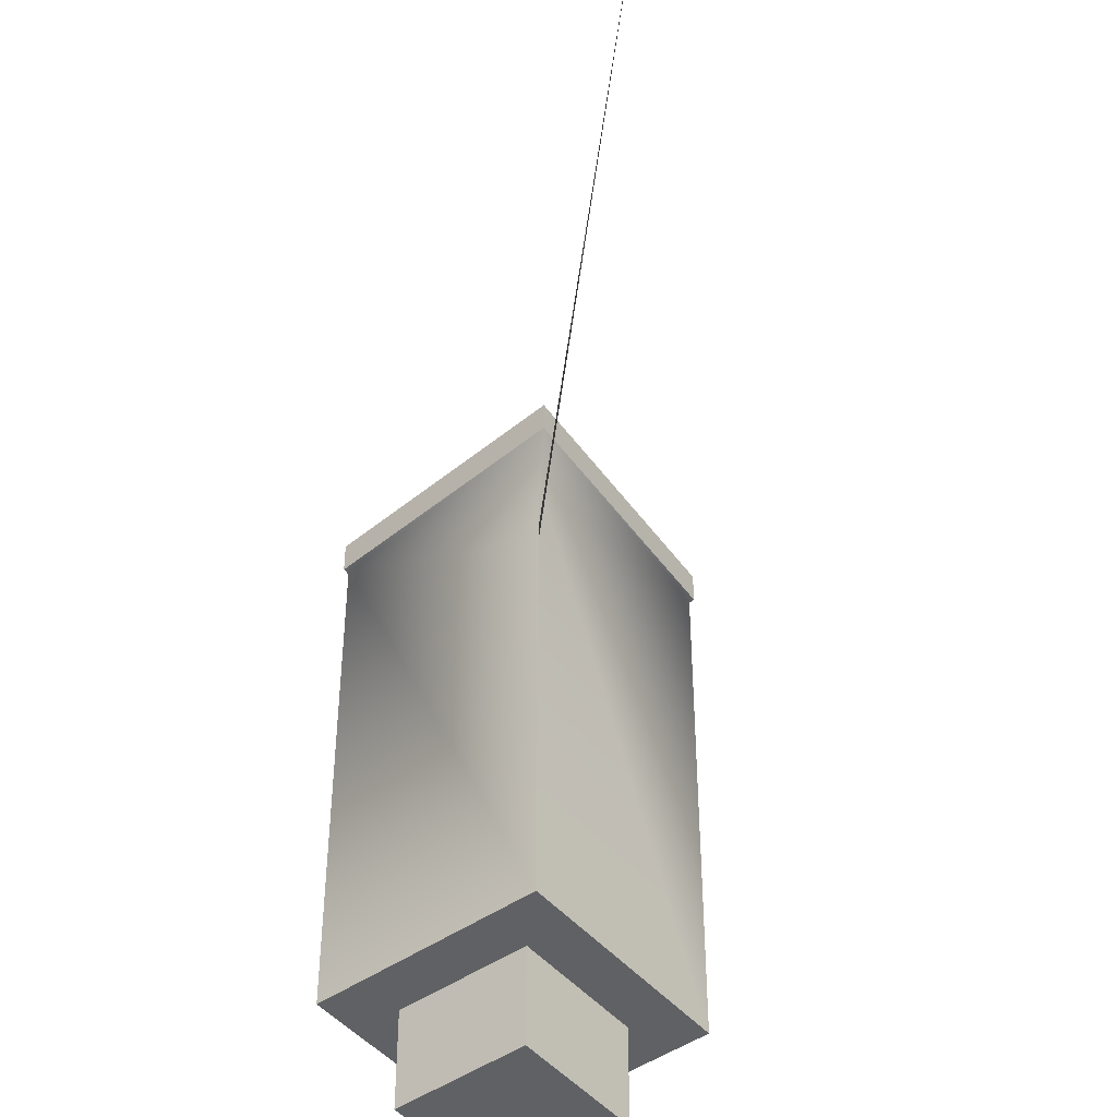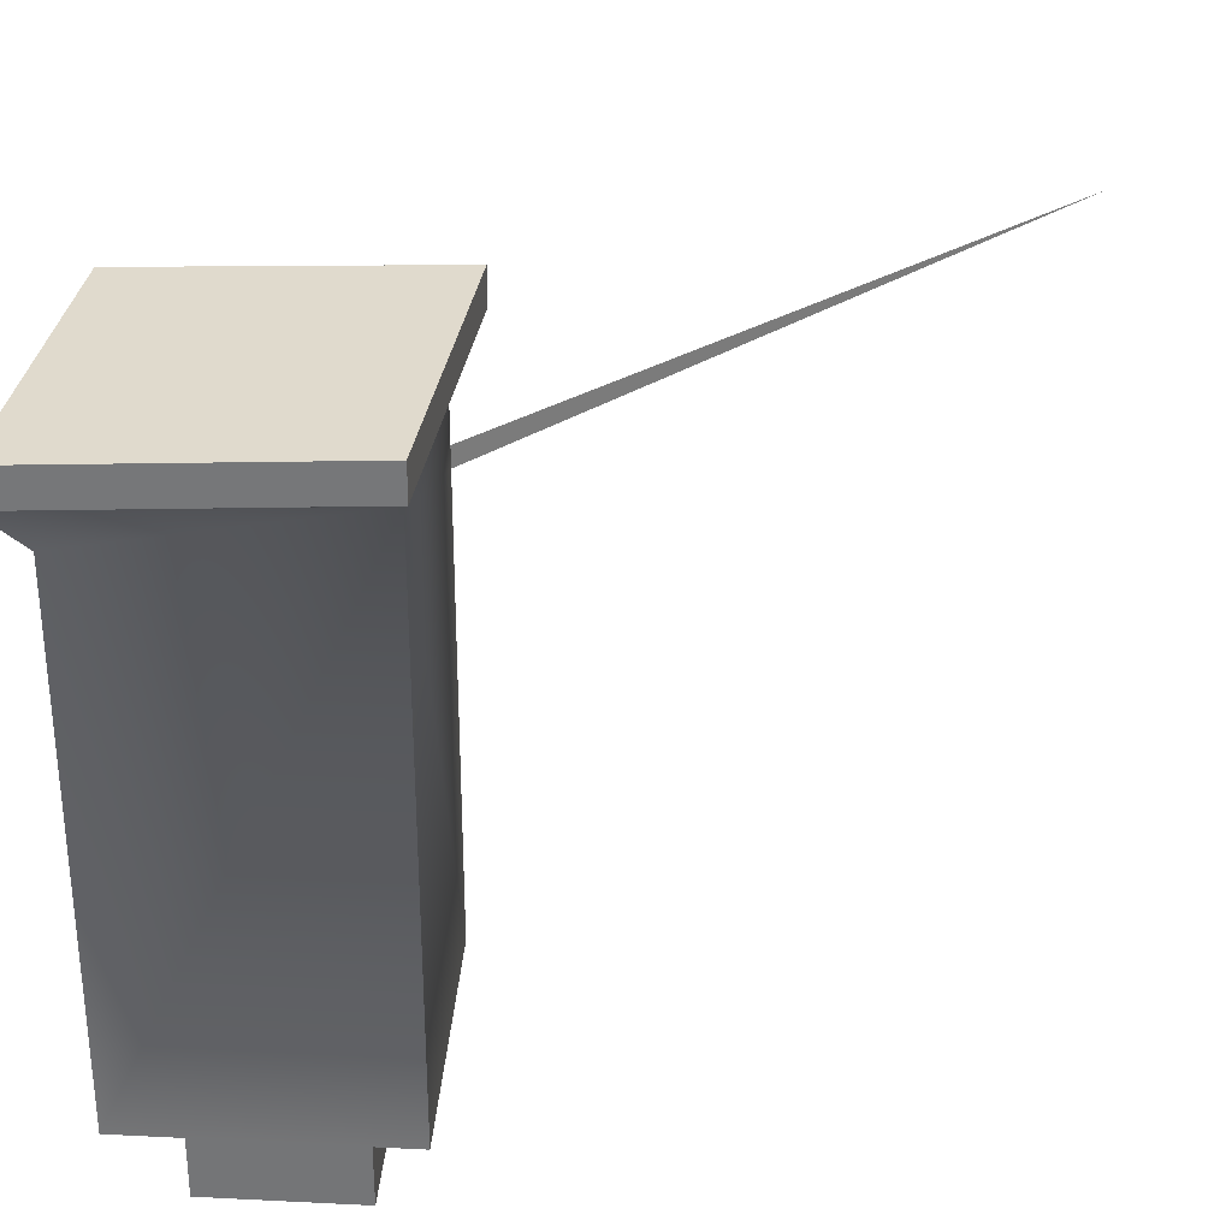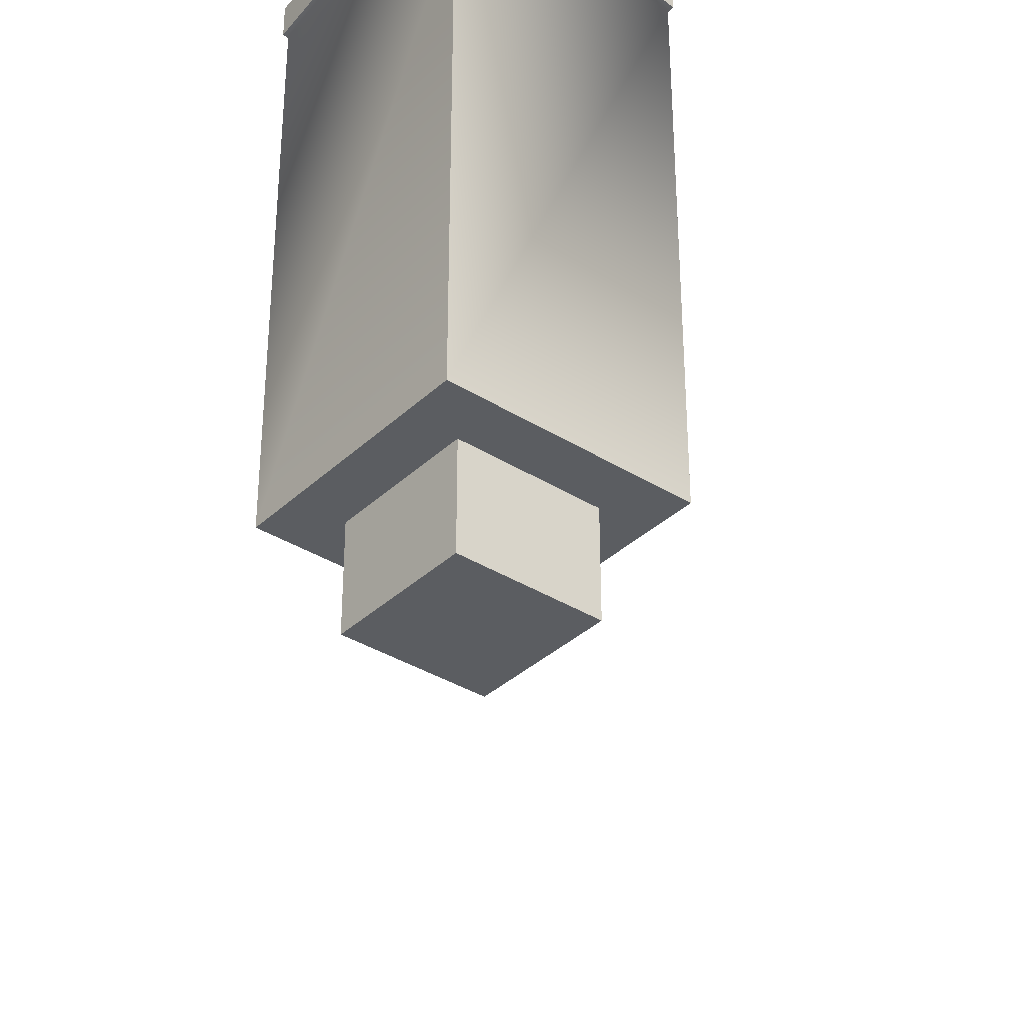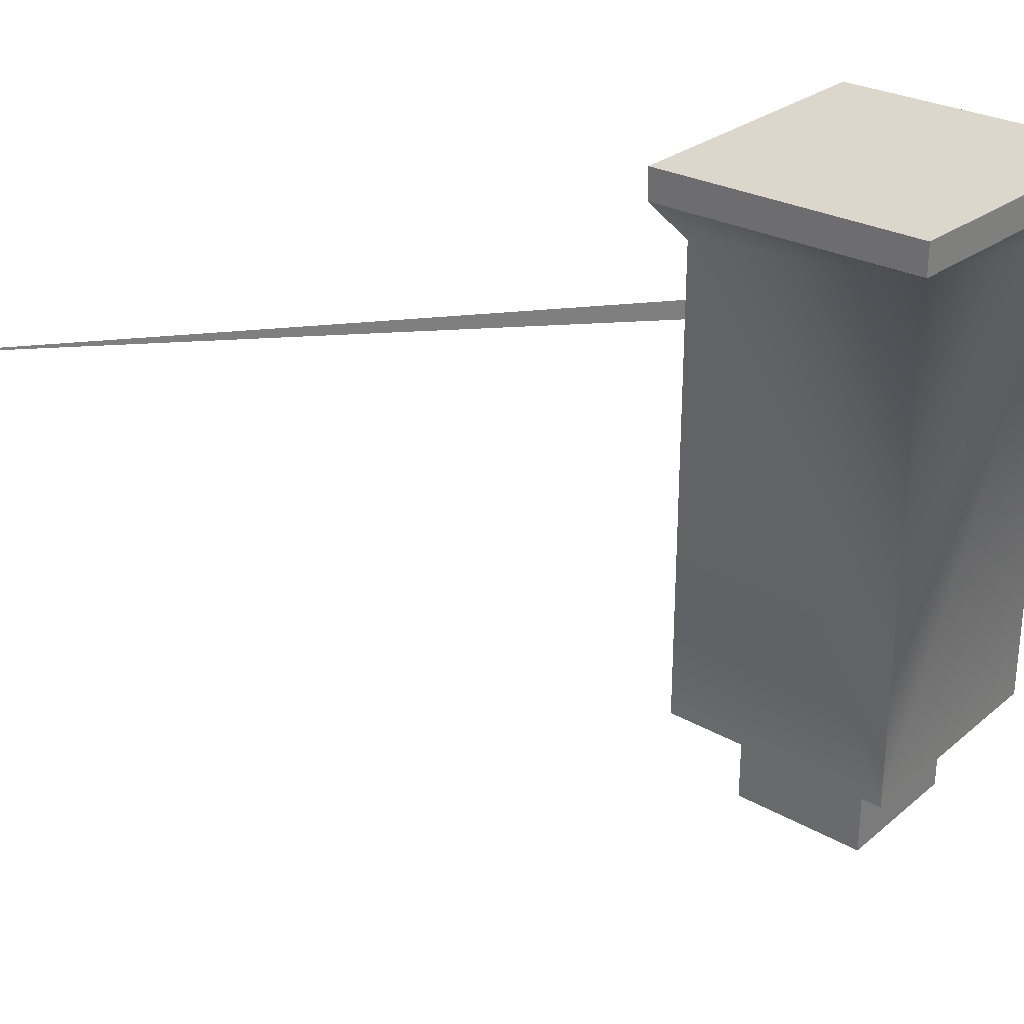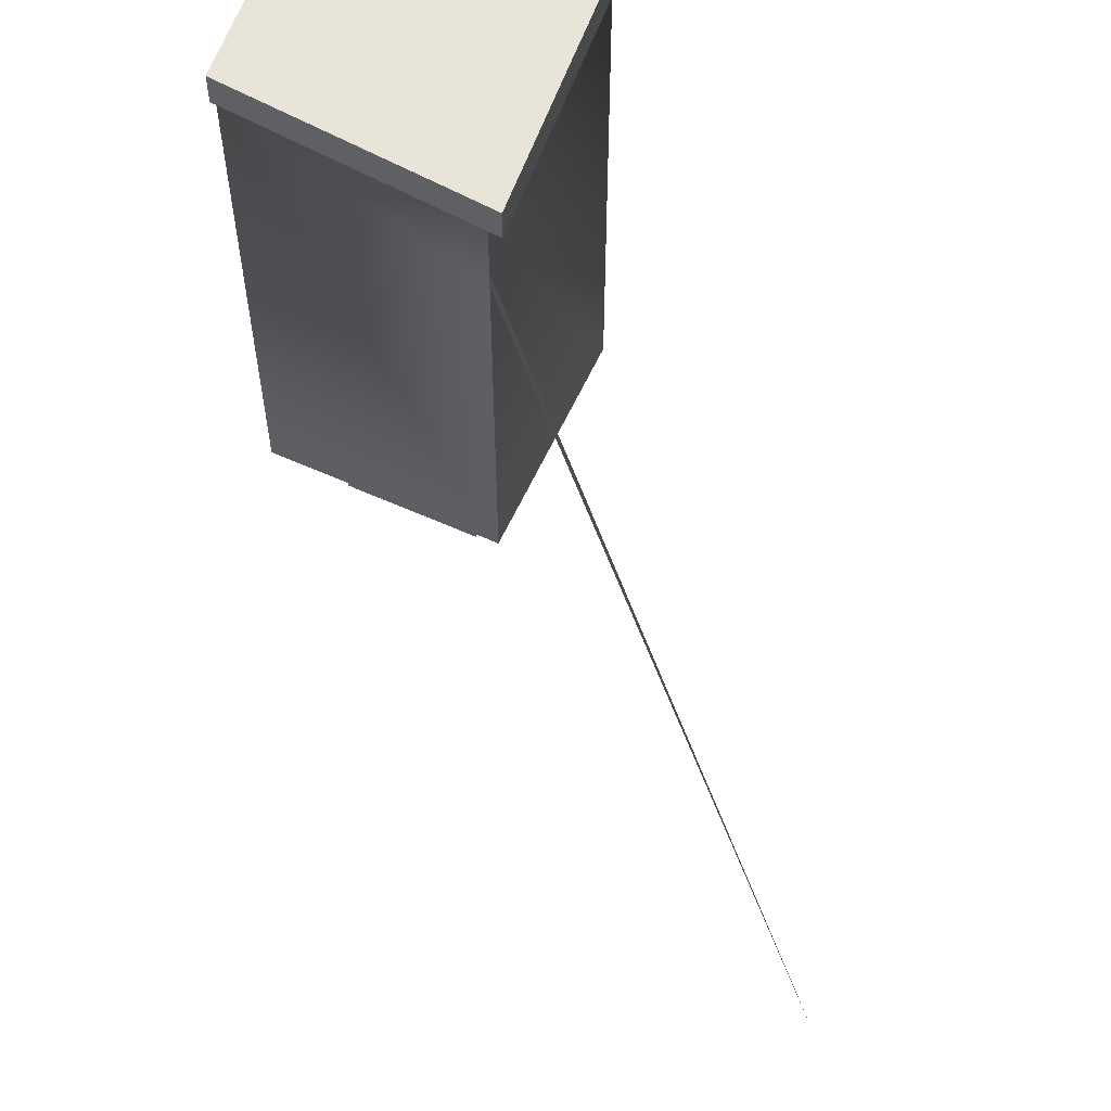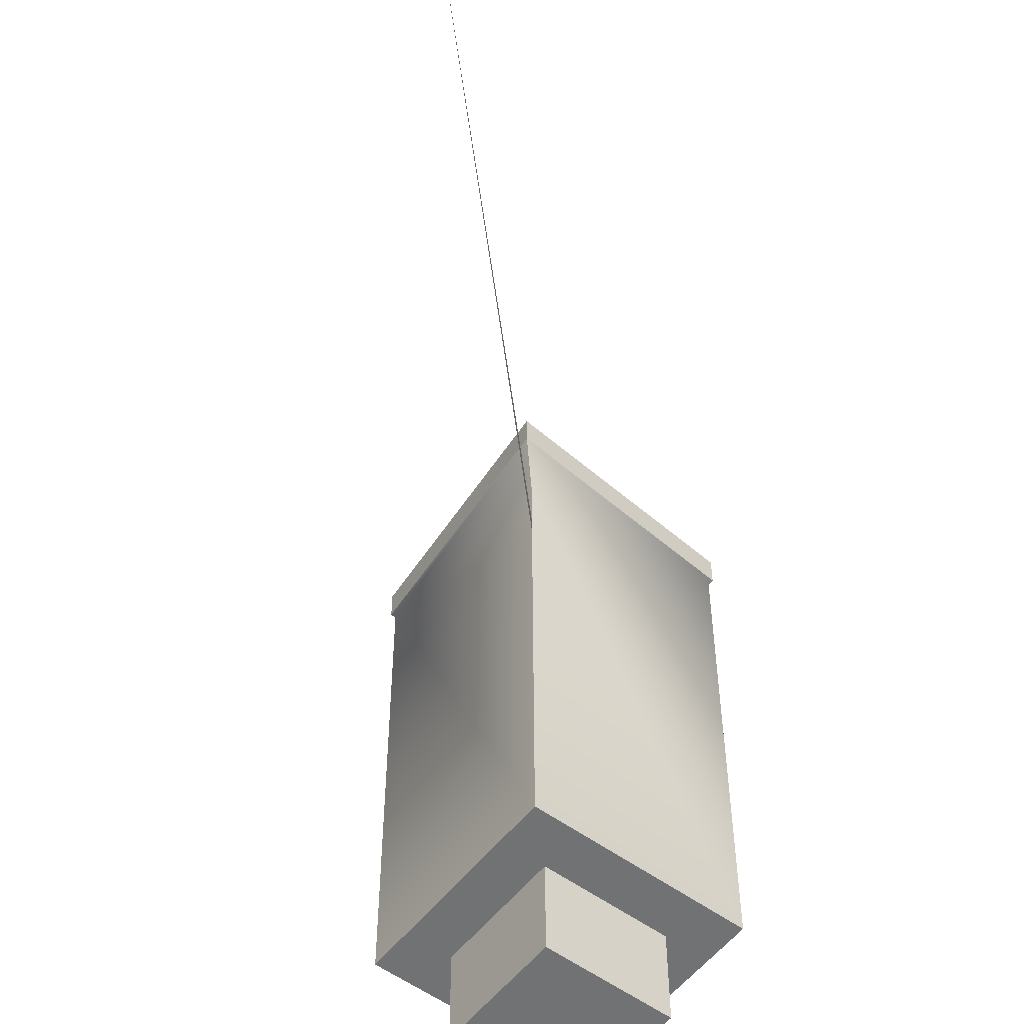
<metadata>
{"format":"obj","ext":"obj","renderer":"f3d","projection":"perspective","resolution":1024,"background":"white","views":[{"elev":-46.9,"azim":-6.8,"up":"+Y"},{"elev":33.0,"azim":-131.0,"up":"+Y"},{"elev":-35.7,"azim":-174.5,"up":"+Y"},{"elev":30.6,"azim":84.3,"up":"+Y"},{"elev":60.7,"azim":-20.3,"up":"+Y"},{"elev":-55.6,"azim":7.5,"up":"+Y"}]}
</metadata>
<code>
o #ID31
v -0.00011 1.025 -0.08054
v 0.07519 0.8058 -0.005242
v -0.00011 0.8058 -0.08054
v 0.07519 1.045 -0.005242
v 0.07519 0.8058 -0.005242
v -0.00011 0.8058 -0.06439
v -0.00011 0.8058 -0.08054
v -0.00011 0.8058 -0.04912
v 0.04377 0.8058 -0.005243
v 0.05908 0.8058 -0.005202
v -0.07541 1.045 -0.005242
v -0.00011 0.8058 -0.08054
v -0.07541 0.8058 -0.005242
v -0.00011 1.025 -0.08054
v -0.00011 1.046 -0.09873
v -0.00011 0.9547 0.07005
v -0.00011 1.003 0.07005
v -0.00011 0.9945 0.07005
v -0.00011 0.8058 0.07005
v -0.00011 1.029 0.07005
v 0.07519 0.8058 -0.005242
v -0.00011 0.8058 0.07005
v 0.05908 0.8058 -0.005202
v 0.07519 0.8058 -0.005242
v -0.00011 0.8058 0.03863
v -0.00011 0.8058 0.05398
v 0.04377 0.8058 -0.005243
v -0.00011 0.8058 -0.04912
v 0.04377 0.7596 -0.005243
v -0.00011 0.7596 -0.04912
v 0.04377 0.8058 -0.005243
v -0.00011 0.8058 -0.06439
v -0.07541 0.8058 -0.005242
v -0.00011 0.8058 -0.08054
v -0.00011 0.8058 -0.04912
v -0.04399 0.8058 -0.005243
v -0.0593 0.8058 -0.005202
v -0.00011 0.8058 0.07005
v -0.07541 0.8058 -0.005242
v -0.00011 0.9945 0.07005
v -0.00011 0.9547 0.07005
v -0.00011 1.029 0.07005
v -0.00011 1.003 0.07005
v -0.00011 1.046 -0.09873
v 0.07732 1.046 -0.005242
v -0.00011 1.046 0.08625
v -0.00011 1.003 0.07005
v -0.00011 0.9945 0.03315
v -0.00011 0.9945 0.07005
v -0.00011 0.8058 0.03863
v -0.0593 0.8058 -0.005202
v -0.04399 0.8058 -0.005243
v -0.00011 0.8058 0.07005
v -0.07541 0.8058 -0.005242
v -0.00011 0.8058 0.05398
v 0.04377 0.7596 -0.005243
v -0.00011 0.8058 0.03863
v -0.00011 0.7596 0.03863
v 0.04377 0.8058 -0.005243
v 0.04377 0.7596 -0.005243
v -0.04399 0.7596 -0.005243
v -0.00011 0.7596 -0.04912
v -0.00011 0.7596 0.03863
v -0.04399 0.8058 -0.005243
v -0.00011 0.7596 -0.04912
v -0.04399 0.7596 -0.005243
v -0.00011 0.8058 -0.04912
v -0.00011 1.003 0.07005
v -0.00011 0.9945 0.07005
v -0.00011 0.9945 0.376
v -0.00011 1.046 0.08625
v -0.07754 1.046 -0.005242
v -0.00011 1.061 -0.09873
v 0.07732 1.046 -0.005242
v -0.00011 1.046 -0.09873
v 0.07732 1.061 -0.005242
v -0.00011 0.7596 0.03863
v -0.04399 0.8058 -0.005243
v -0.04399 0.7596 -0.005243
v -0.00011 0.8058 0.03863
v -0.07754 1.061 -0.005242
v -0.00011 1.046 -0.09873
v -0.07754 1.046 -0.005242
v -0.00011 1.061 -0.09873
v -0.07754 1.061 -0.005242
v 0.07732 1.061 -0.005242
v -0.00011 1.061 -0.09873
v -0.00011 1.061 0.08625
v 0.07732 1.046 -0.005242
v -0.00011 1.061 0.08625
v -0.00011 1.046 0.08625
v 0.07732 1.061 -0.005242
v -0.00011 1.061 0.08625
v -0.07754 1.046 -0.005242
v -0.00011 1.046 0.08625
v -0.07754 1.061 -0.005242
f 1 2 3
f 2 1 4
f 5 6 7
f 6 5 8
f 8 5 9
f 9 5 10
f 11 12 13
f 12 11 14
f 15 4 1
f 16 17 18
f 17 16 19
f 17 19 20
f 20 19 21
f 20 21 4
f 22 23 24
f 23 22 25
f 25 22 26
f 25 27 23
f 28 29 30
f 29 28 31
f 32 33 34
f 33 32 35
f 33 35 36
f 33 36 37
f 38 11 39
f 11 38 40
f 40 38 41
f 40 42 11
f 42 40 43
f 44 14 11
f 4 15 45
f 46 20 4
f 47 48 49
f 50 51 52
f 51 53 54
f 53 51 50
f 53 50 55
f 56 57 58
f 57 56 59
f 60 61 62
f 61 60 63
f 64 65 66
f 65 64 67
f 68 69 70
f 71 11 42
f 72 44 11
f 73 74 75
f 74 73 76
f 46 4 45
f 77 78 79
f 78 77 80
f 71 72 11
f 81 82 83
f 82 81 84
f 85 86 87
f 86 85 88
f 89 90 91
f 90 89 92
f 93 94 95
f 94 93 96

</code>
